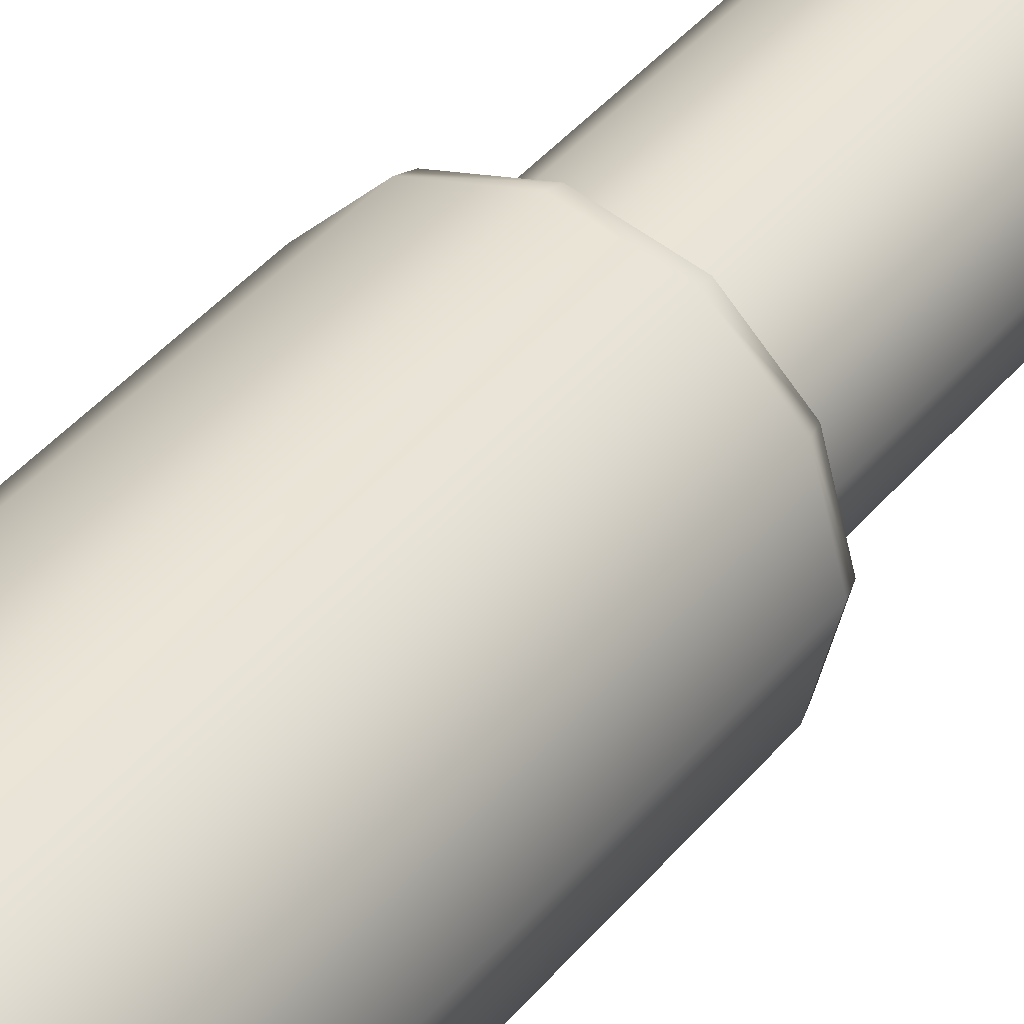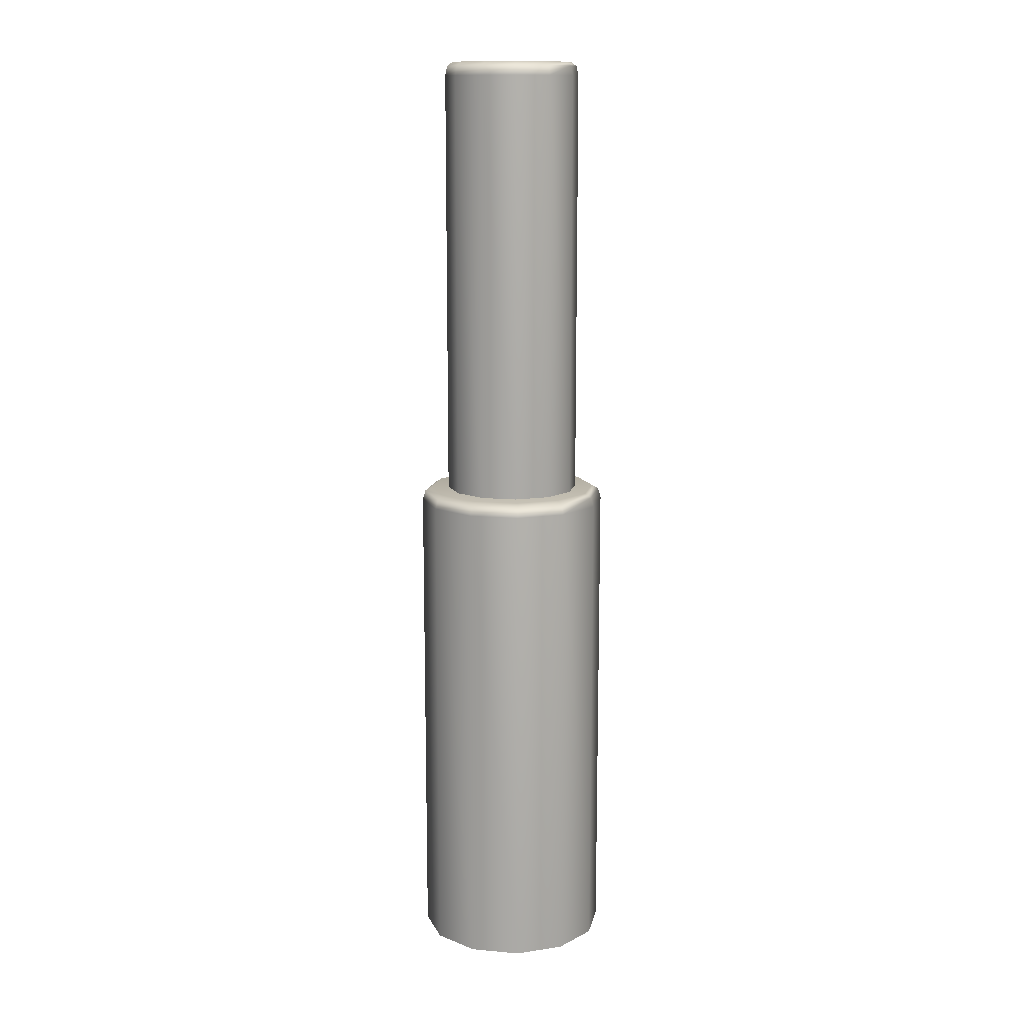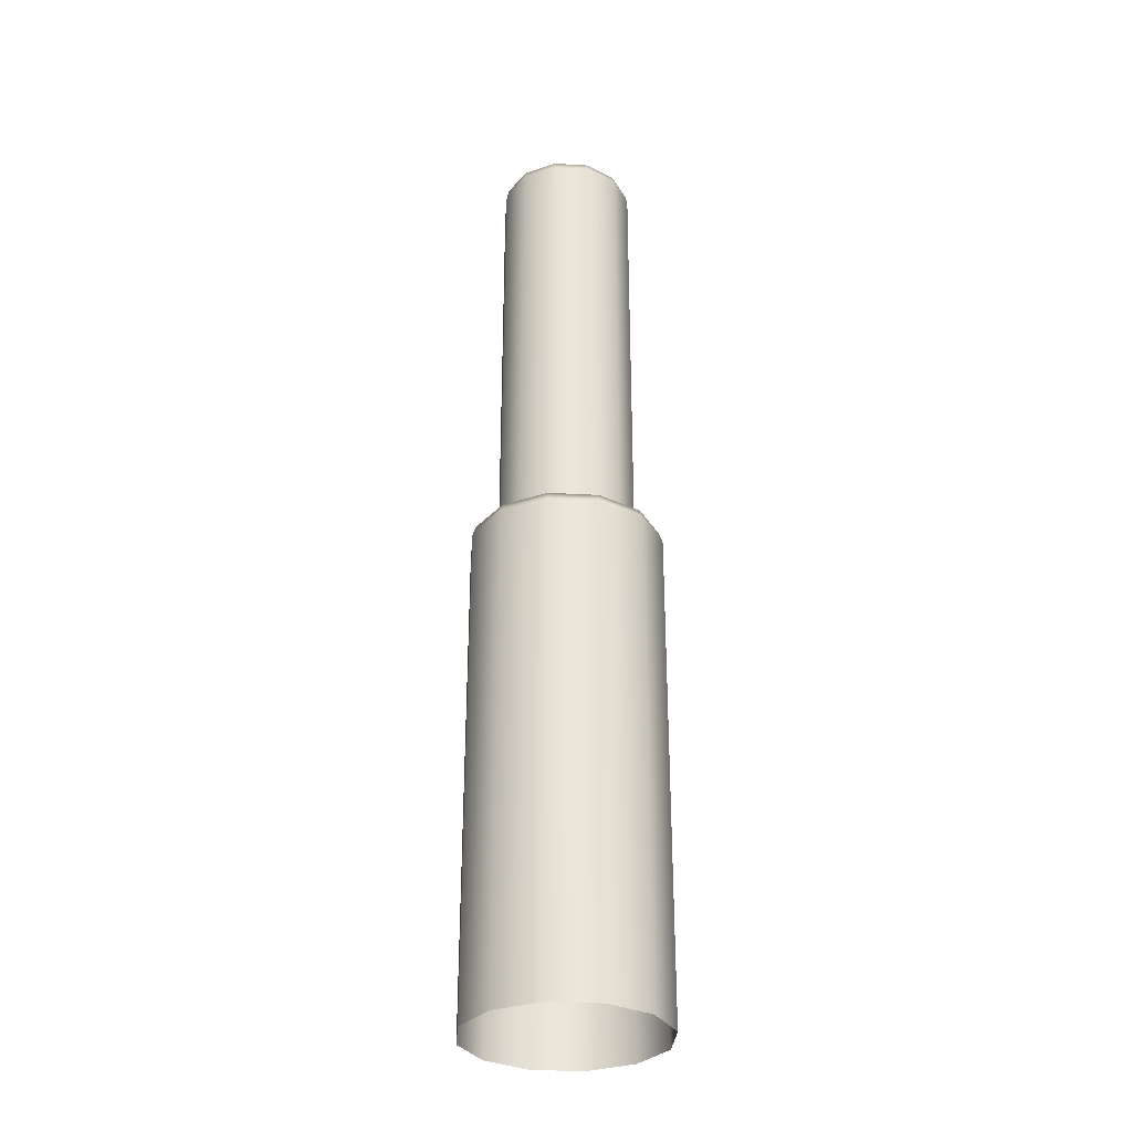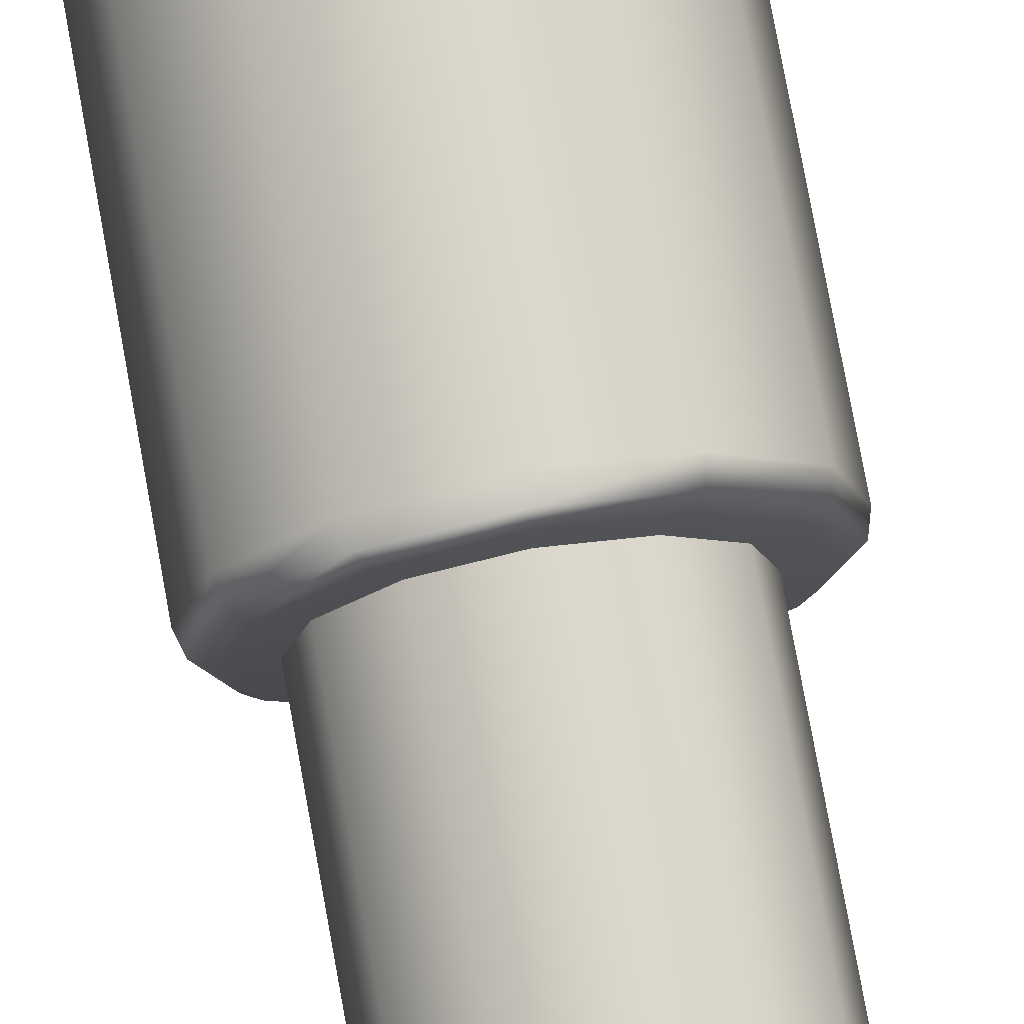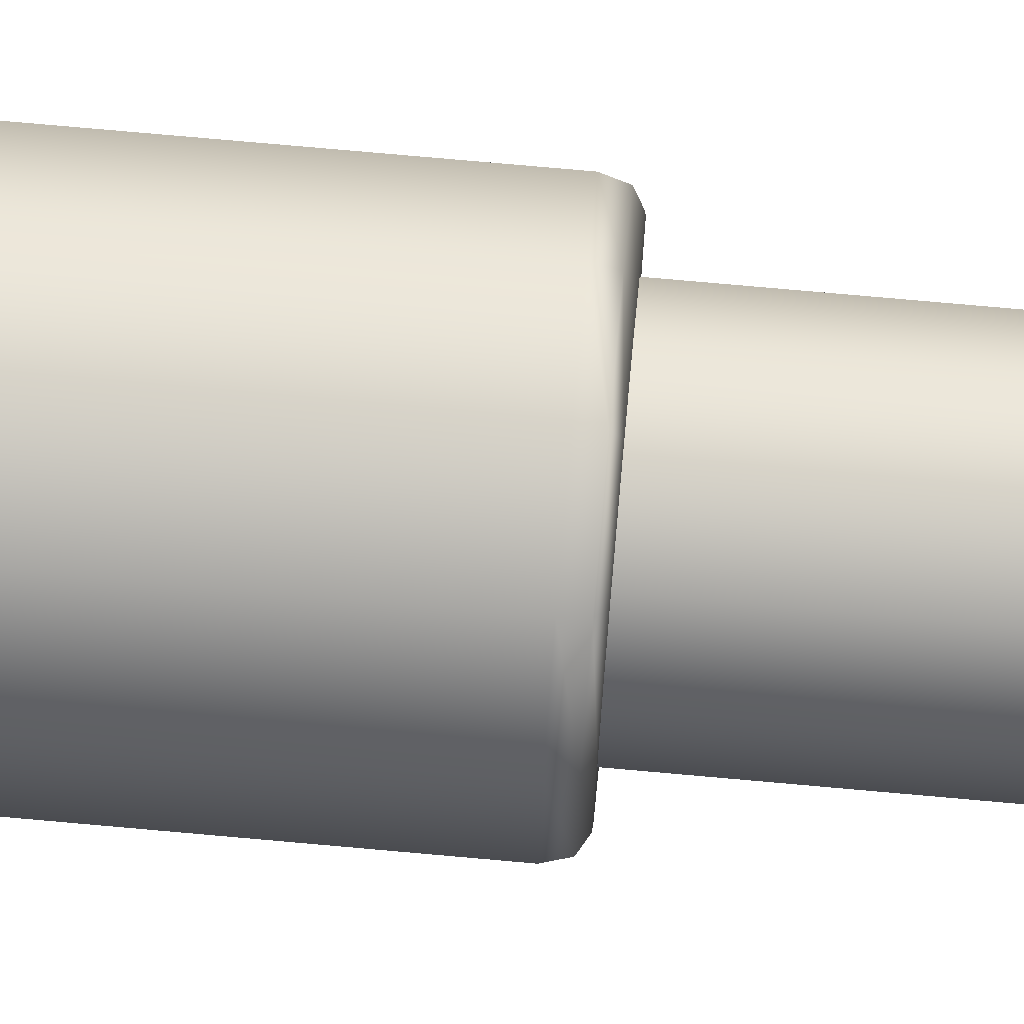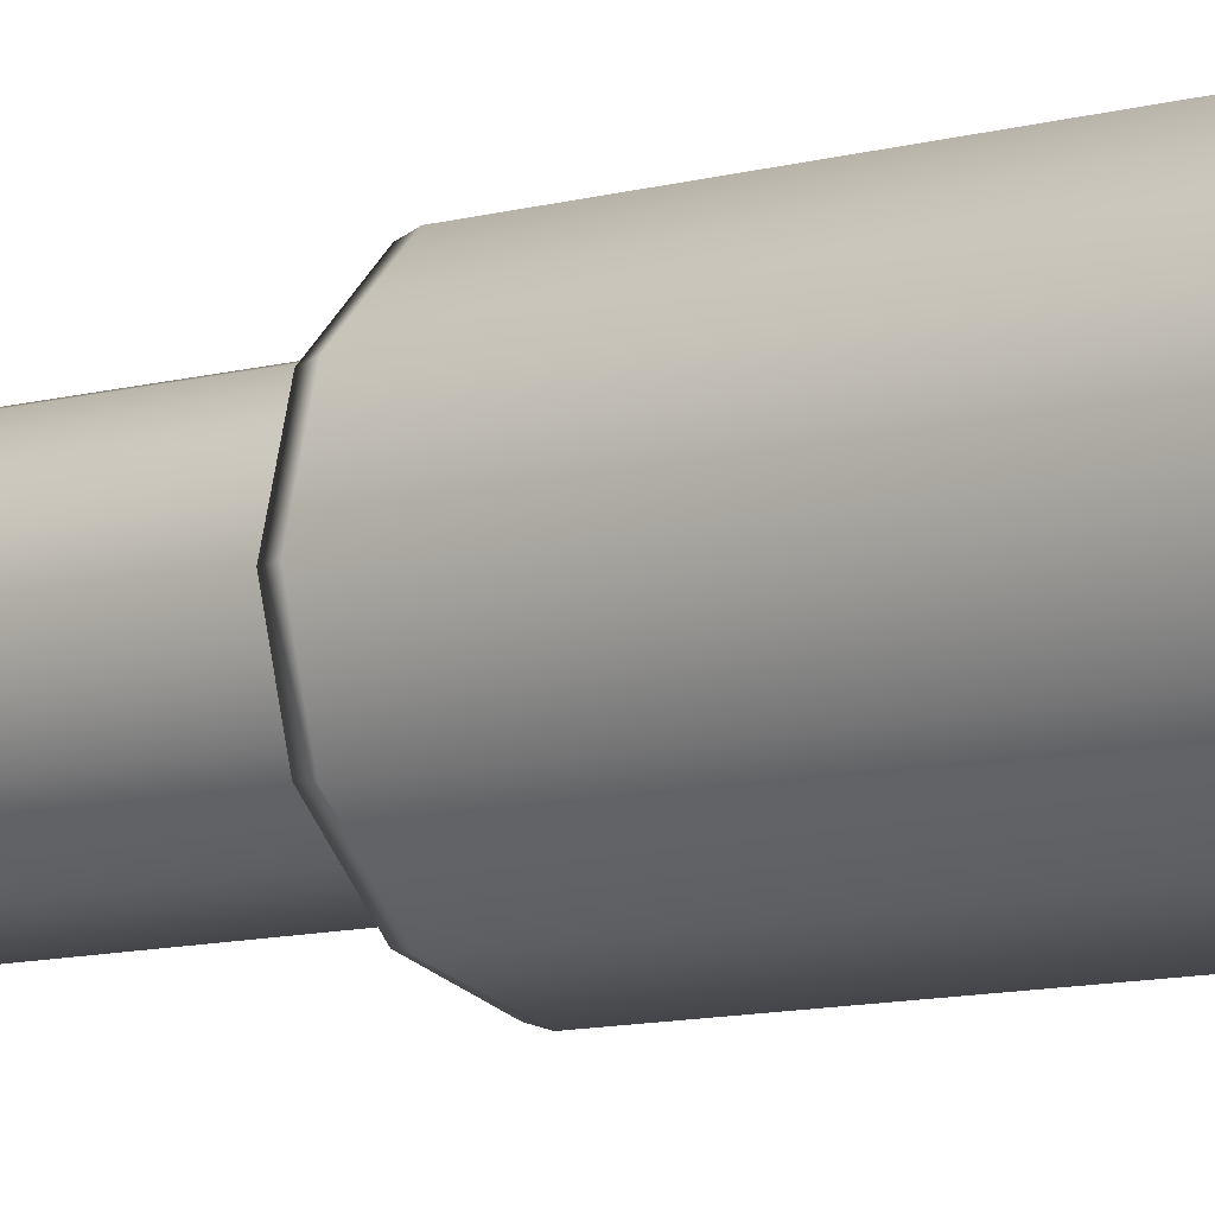
<metadata>
{"format":"obj","ext":"obj","renderer":"f3d","projection":"perspective","resolution":1024,"background":"white","views":[{"elev":36.7,"azim":-147.0,"up":"+Y"},{"elev":13.0,"azim":116.5,"up":"+Z"},{"elev":-31.4,"azim":-19.4,"up":"+Z"},{"elev":74.6,"azim":-10.2,"up":"+Y"},{"elev":75.6,"azim":-84.9,"up":"+Y"},{"elev":-9.1,"azim":128.5,"up":"+Y"}]}
</metadata>
<code>
g ENV_SY02_PunchingObstacle_Pistons_MO
v -2.766e-05 -0.6246 2.766e-05
v -0.3123 -0.5409 3.165
v -2.766e-05 -0.6246 3.165
v -0.3123 -0.5409 2.766e-05
v -0.5408 -0.3123 3.165
v -0.5408 -0.3123 2.766e-05
v -0.6245 2.766e-05 3.165
v -0.6245 2.766e-05 2.766e-05
v -0.5408 0.3123 3.165
v -0.5408 0.3123 2.766e-05
v -0.3123 0.5408 2.766e-05
v -0.3123 0.5408 3.165
v -2.766e-05 0.6245 3.165
v -2.766e-05 0.6245 2.766e-05
v 0.3123 0.5408 3.165
v 0.3123 0.5408 2.766e-05
v 0.5409 0.3123 3.165
v 0.5409 0.3123 2.766e-05
v 0.6246 2.766e-05 3.165
v 0.6246 2.766e-05 2.766e-05
v 0.5409 -0.3123 3.165
v 0.5409 -0.3123 2.766e-05
v 0.3123 -0.5409 3.165
v 0.3123 -0.5409 2.766e-05
v -2.766e-05 -0.6246 3.165
v -2.766e-05 -0.6246 2.766e-05
v -2.766e-05 -0.4441 3.071
v -0.2221 -0.3847 6.041
v -2.766e-05 -0.4441 6.041
v -0.2221 -0.3847 3.071
v -0.3846 -0.222 6.041
v -0.3846 -0.222 3.071
v -0.4442 2.766e-05 6.041
v -0.4442 2.766e-05 3.071
v -0.3846 0.2221 6.041
v -0.3846 0.2221 3.071
v -0.2221 0.3846 3.071
v -0.2221 0.3846 6.041
v -2.766e-05 0.4441 6.041
v -2.766e-05 0.4441 3.071
v 0.222 0.3846 6.041
v 0.222 0.3846 3.071
v 0.3847 0.2221 6.041
v 0.3847 0.2221 3.071
v 0.4441 2.766e-05 6.041
v 0.4441 2.766e-05 3.071
v 0.3847 -0.222 6.041
v 0.3847 -0.222 3.071
v 0.222 -0.3847 6.041
v 0.222 -0.3847 3.071
v -2.766e-05 -0.4441 6.041
v -2.766e-05 -0.4441 3.071
v 0.2156 0.3734 6.103
v 0.222 0.3846 6.041
v 0.3847 0.2221 6.041
v 0.3733 0.2156 6.103
v 0.4441 2.766e-05 6.041
v -2.766e-05 0.4312 6.103
v -2.766e-05 0.4441 6.041
v 0.4311 2.766e-05 6.103
v 0.3847 -0.222 6.041
v -0.2156 0.3734 6.103
v -0.2221 0.3846 6.041
v 0.3733 -0.2156 6.103
v 0.222 -0.3847 6.041
v -0.3734 0.2156 6.103
v -0.3846 0.2221 6.041
v 0.2156 -0.3733 6.103
v -2.766e-05 -0.4441 6.041
v -0.4311 2.766e-05 6.103
v -0.4442 2.766e-05 6.041
v -2.766e-05 -0.4311 6.103
v -0.2221 -0.3847 6.041
v -0.3734 -0.2156 6.103
v -0.3846 -0.222 6.041
v -0.2156 -0.3733 6.103
v -0.3462 0.1998 6.129
v -0.3998 2.766e-05 6.129
v -0.3462 -0.1999 6.129
v -0.1998 -0.3462 6.129
v -2.766e-05 2.766e-05 6.129
v -0.1998 0.3462 6.129
v -2.766e-05 -0.3997 6.129
v 0.1999 -0.3462 6.129
v -2.766e-05 0.3998 6.129
v 0.3461 -0.1999 6.129
v 0.1999 0.3462 6.129
v 0.3997 2.766e-05 6.129
v 0.3461 0.1998 6.129
v 0.3032 0.5251 3.228
v 0.3123 0.5408 3.165
v 0.5409 0.3123 3.165
v 0.525 0.3031 3.228
v 0.6246 2.766e-05 3.165
v -2.766e-05 0.6063 3.228
v -2.766e-05 0.6245 3.165
v 0.6062 2.766e-05 3.228
v 0.5409 -0.3123 3.165
v -0.3031 0.5251 3.228
v -0.3123 0.5408 3.165
v 0.525 -0.3032 3.228
v 0.3123 -0.5409 3.165
v -0.5251 0.3031 3.228
v -0.5408 0.3123 3.165
v 0.3032 -0.525 3.228
v -2.766e-05 -0.6246 3.165
v -0.6063 2.766e-05 3.228
v -0.6245 2.766e-05 3.165
v -2.766e-05 -0.6062 3.228
v -0.3123 -0.5409 3.165
v -0.5251 -0.3032 3.228
v -0.5408 -0.3123 3.165
v -0.3031 -0.525 3.228
v -0.4868 0.2811 3.253
v -0.5621 2.766e-05 3.253
v -0.4868 -0.2811 3.253
v -0.2811 -0.4868 3.253
v -2.766e-05 2.766e-05 3.253
v -0.2811 0.4868 3.253
v -2.766e-05 -0.5621 3.253
v 0.2811 -0.4868 3.253
v -2.766e-05 0.5621 3.253
v 0.4868 -0.2811 3.253
v 0.2811 0.4868 3.253
v 0.5621 2.766e-05 3.253
v 0.4868 0.2811 3.253
g ENV_SY02_PunchingObstacle_Pistons_MO_0
f 3 2 1
f 2 4 1
f 2 5 4
f 5 6 4
f 5 7 6
f 7 8 6
f 7 9 8
f 9 10 8
f 10 9 11
f 9 12 11
f 12 13 11
f 13 14 11
f 13 15 14
f 15 16 14
f 15 17 16
f 17 18 16
f 17 19 18
f 19 20 18
f 19 21 20
f 21 22 20
f 21 23 22
f 23 24 22
f 23 25 24
f 25 26 24
f 29 28 27
f 28 30 27
f 28 31 30
f 31 32 30
f 31 33 32
f 33 34 32
f 33 35 34
f 35 36 34
f 36 35 37
f 35 38 37
f 38 39 37
f 39 40 37
f 39 41 40
f 41 42 40
f 41 43 42
f 43 44 42
f 43 45 44
f 45 46 44
f 45 47 46
f 47 48 46
f 47 49 48
f 49 50 48
f 49 51 50
f 51 52 50
f 55 54 53
f 56 55 53
f 57 55 56
f 53 54 58
f 54 59 58
f 60 57 56
f 61 57 60
f 62 58 59
f 63 62 59
f 64 61 60
f 65 61 64
f 62 63 66
f 63 67 66
f 68 65 64
f 69 65 68
f 66 67 70
f 67 71 70
f 72 69 68
f 73 69 72
f 70 71 74
f 71 75 74
f 75 73 76
f 76 73 72
f 74 75 76
f 62 66 77
f 66 70 78
f 77 66 78
f 70 74 79
f 78 70 79
f 74 76 80
f 79 74 80
f 78 79 81
f 77 78 81
f 79 80 81
f 77 81 82
f 82 62 77
f 80 83 81
f 80 76 83
f 76 72 83
f 62 82 58
f 83 72 84
f 83 84 81
f 72 68 84
f 82 85 58
f 85 82 81
f 53 58 85
f 84 68 86
f 84 86 81
f 68 64 86
f 87 53 85
f 87 85 81
f 56 53 87
f 86 64 88
f 86 88 81
f 64 60 88
f 87 81 89
f 89 56 87
f 88 89 81
f 60 56 89
f 88 60 89
f 92 91 90
f 93 92 90
f 94 92 93
f 90 91 95
f 91 96 95
f 97 94 93
f 98 94 97
f 99 95 96
f 100 99 96
f 101 98 97
f 102 98 101
f 99 100 103
f 100 104 103
f 105 102 101
f 106 102 105
f 103 104 107
f 104 108 107
f 109 106 105
f 110 106 109
f 107 108 111
f 108 112 111
f 112 110 113
f 113 110 109
f 111 112 113
f 99 103 114
f 103 107 115
f 114 103 115
f 107 111 116
f 115 107 116
f 111 113 117
f 116 111 117
f 115 116 118
f 114 115 118
f 116 117 118
f 119 114 118
f 119 99 114
f 117 120 118
f 117 113 120
f 113 109 120
f 99 119 95
f 120 109 121
f 120 121 118
f 109 105 121
f 119 122 95
f 119 118 122
f 90 95 122
f 121 105 123
f 121 123 118
f 105 101 123
f 124 90 122
f 124 122 118
f 93 90 124
f 123 101 125
f 123 125 118
f 101 97 125
f 126 124 118
f 126 93 124
f 126 118 125
f 97 93 126
f 125 97 126

</code>
